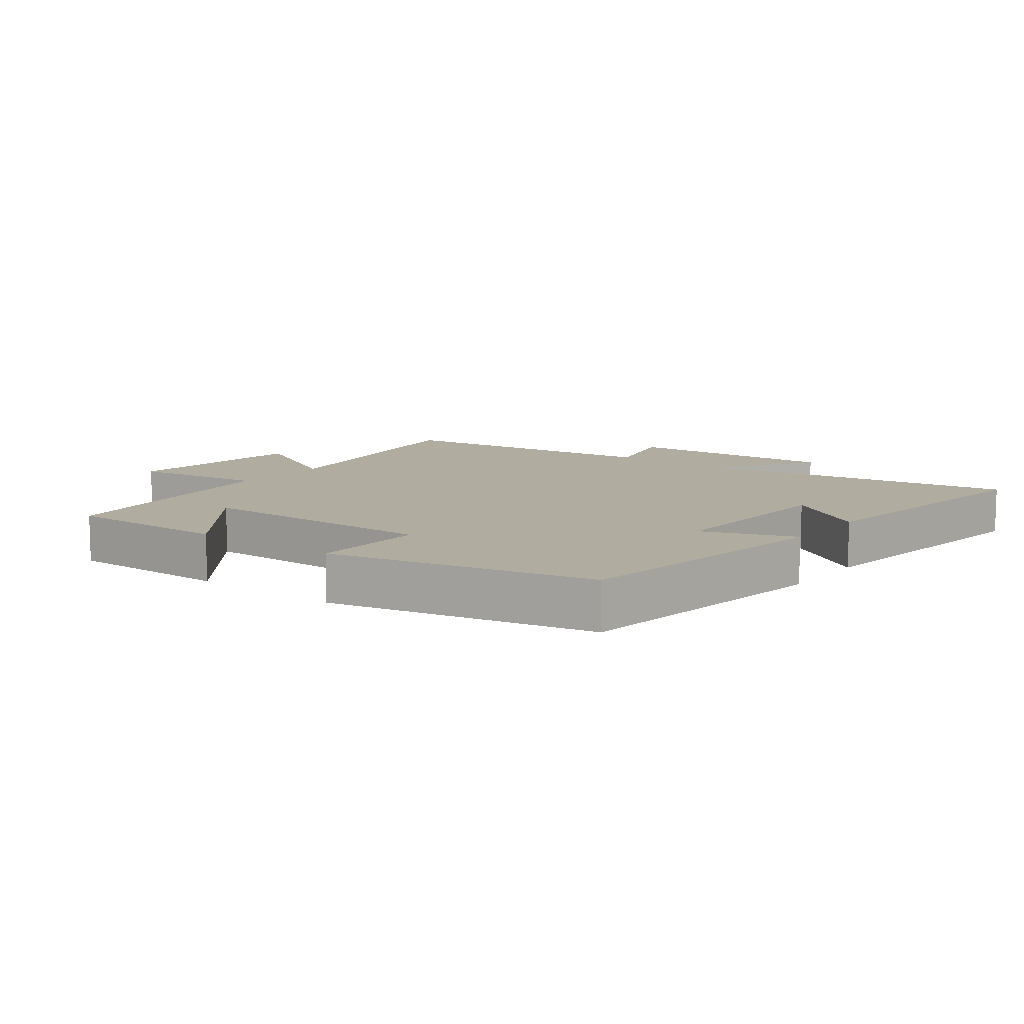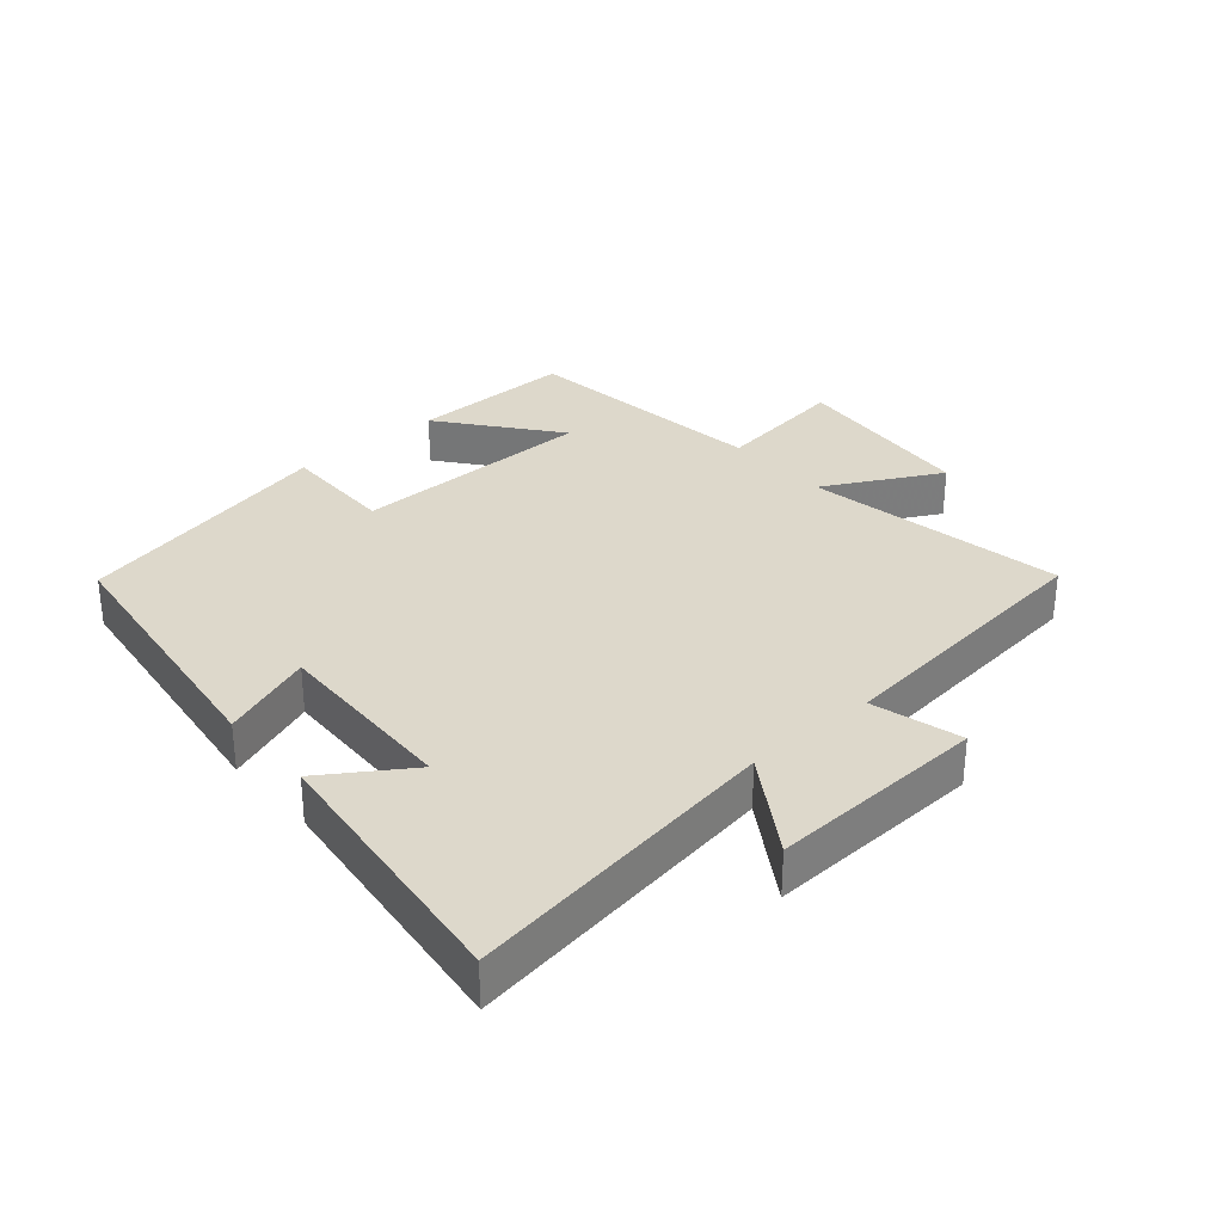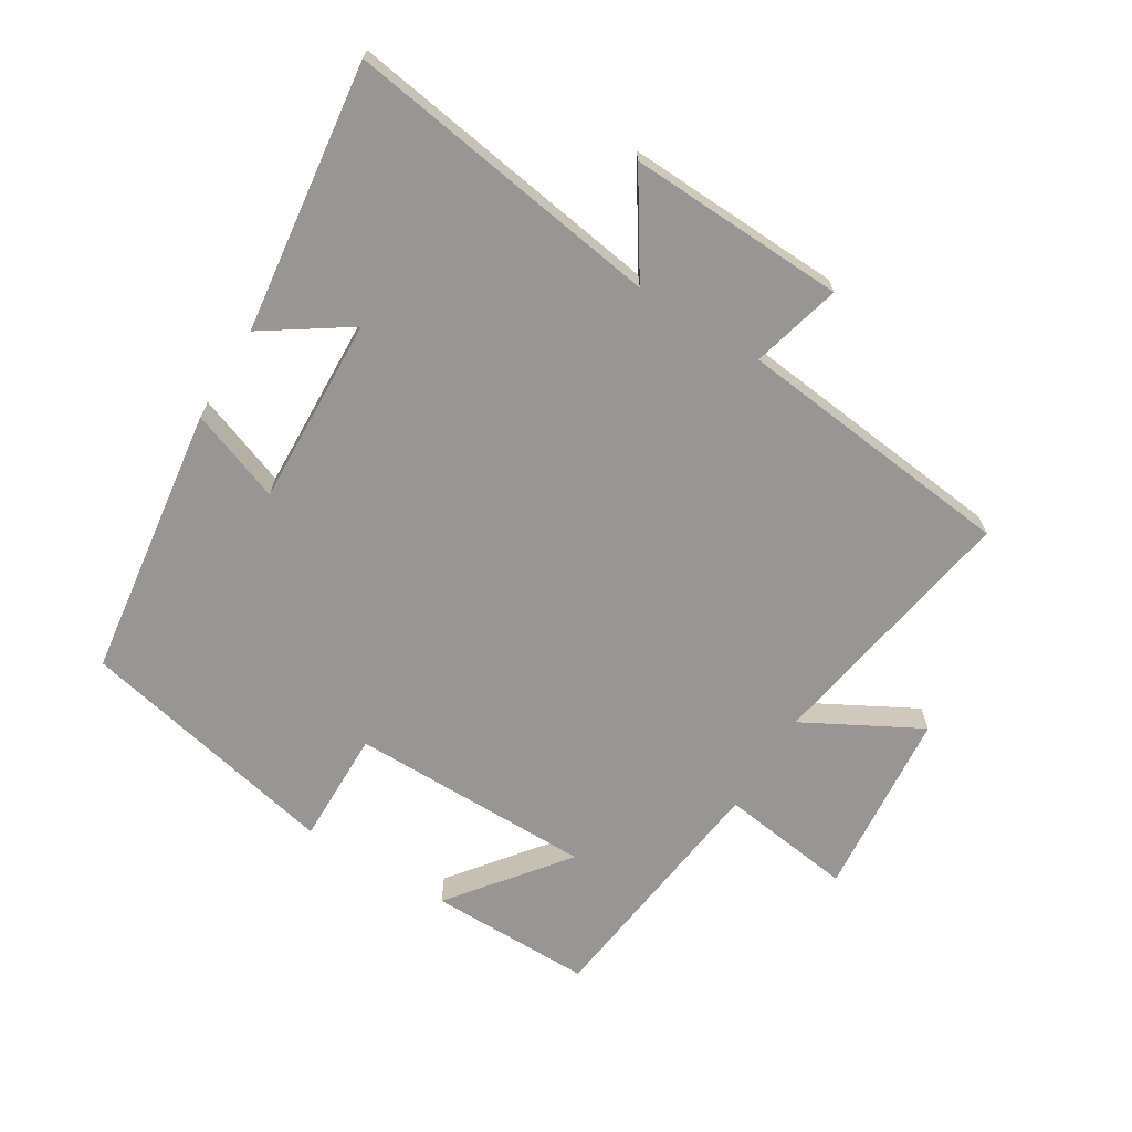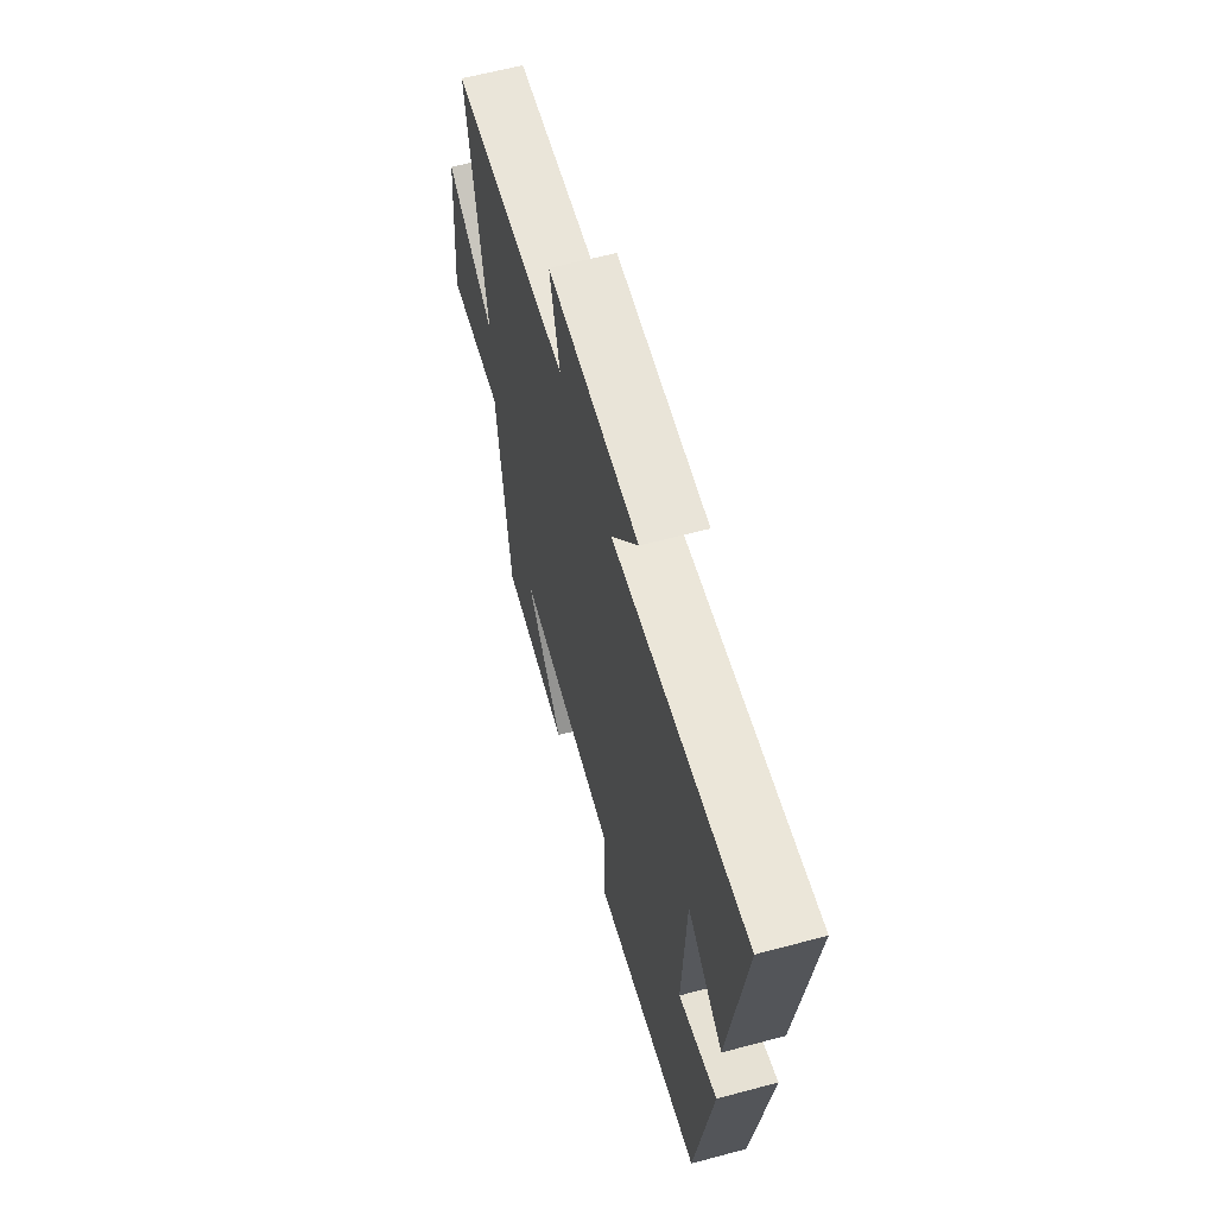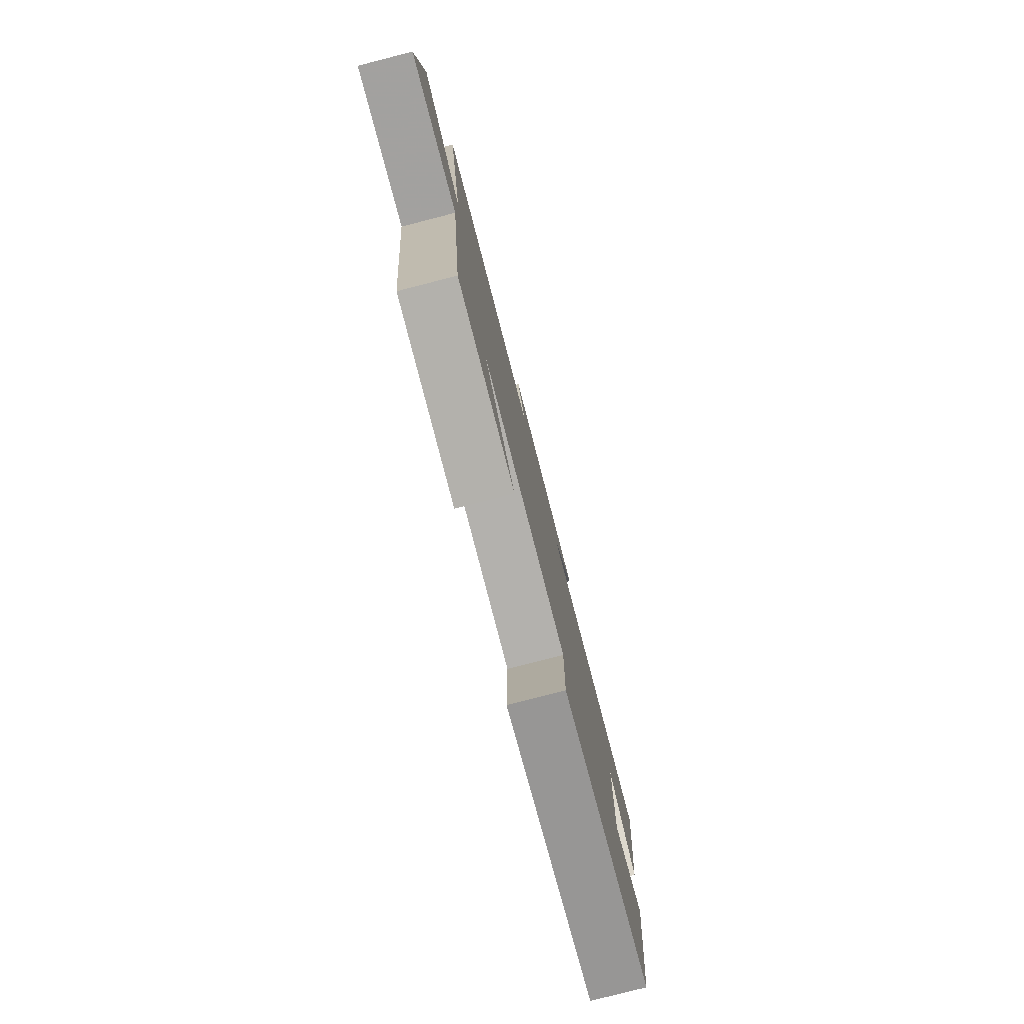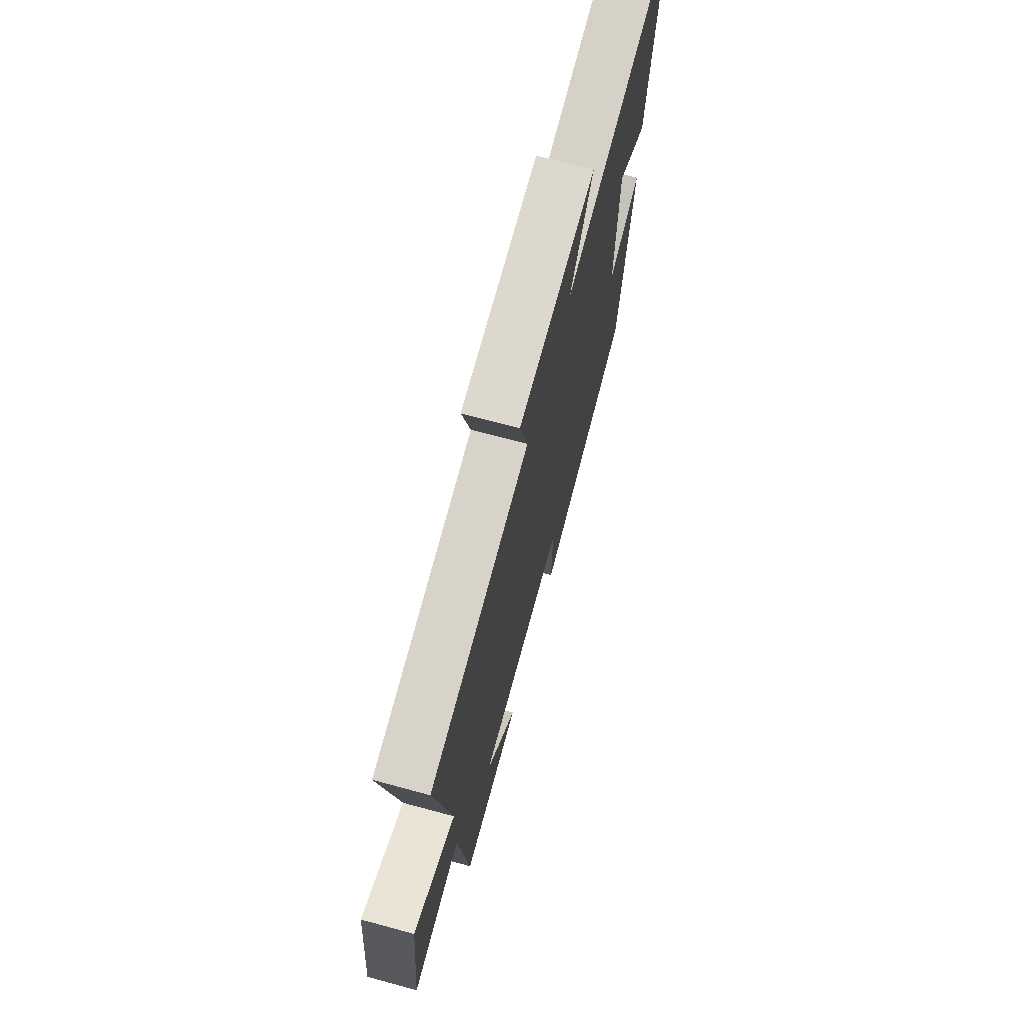
<metadata>
{"format":"obj","ext":"obj","renderer":"f3d","projection":"perspective","resolution":1024,"background":"white","views":[{"elev":10.1,"azim":-142.8,"up":"+Y"},{"elev":31.4,"azim":-41.3,"up":"+Y"},{"elev":-67.9,"azim":-31.7,"up":"+Y"},{"elev":62.0,"azim":-105.2,"up":"+Z"},{"elev":-79.3,"azim":104.4,"up":"+Z"},{"elev":70.3,"azim":105.1,"up":"+Z"}]}
</metadata>
<code>
v -0.554 0.07 0.572
v -0.065 0.07 0.5
v -0.163 0.07 0.65
v 0.171 0.07 0.638
v 0.135 0.07 0.5
v 0.567 0.07 0.455
v 0.5 0.07 0.052
v 0.678 0.07 0.149
v 0.706 0.07 -0.141
v 0.5 0.07 -0.114
v 0.454 0.07 -0.501
v 0.201 0.07 -0.5
v 0.338 0.07 -0.323
v -0.038 0.07 -0.323
v -0.035 0.07 -0.5
v -0.441 0.07 -0.414
v -0.5 0.07 0.007
v -0.358 0.07 -0.045
v -0.37 0.07 0.245
v -0.5 0.07 0.157
v -0.554 0 0.572
v -0.065 0 0.5
v -0.163 0 0.65
v 0.171 0 0.638
v 0.135 0 0.5
v 0.567 0 0.455
v 0.5 0 0.052
v 0.678 0 0.149
v 0.706 0 -0.141
v 0.5 0 -0.114
v 0.454 0 -0.501
v 0.201 0 -0.5
v 0.338 0 -0.323
v -0.038 0 -0.323
v -0.035 0 -0.5
v -0.441 0 -0.414
v -0.5 0 0.007
v -0.358 0 -0.045
v -0.37 0 0.245
v -0.5 0 0.157
f 19 20 1 2
f 18 19 2
f 15 16 17 18
f 14 15 18 2
f 13 14 2
f 10 11 12 13
f 10 13 2
f 7 8 9 10
f 7 10 2 3
f 5 6 7
f 5 7 3
f 3 4 5
f 22 21 40 39
f 22 39 38
f 38 37 36 35
f 22 38 35 34
f 22 34 33
f 33 32 31 30
f 22 33 30
f 30 29 28 27
f 23 22 30 27
f 27 26 25
f 23 27 25
f 25 24 23
f 1 21 22 2
f 2 22 23 3
f 3 23 24 4
f 4 24 25 5
f 5 25 26 6
f 6 26 27 7
f 7 27 28 8
f 8 28 29 9
f 9 29 30 10
f 10 30 31 11
f 11 31 32 12
f 12 32 33 13
f 13 33 34 14
f 14 34 35 15
f 15 35 36 16
f 16 36 37 17
f 17 37 38 18
f 18 38 39 19
f 19 39 40 20
f 20 40 21 1

</code>
